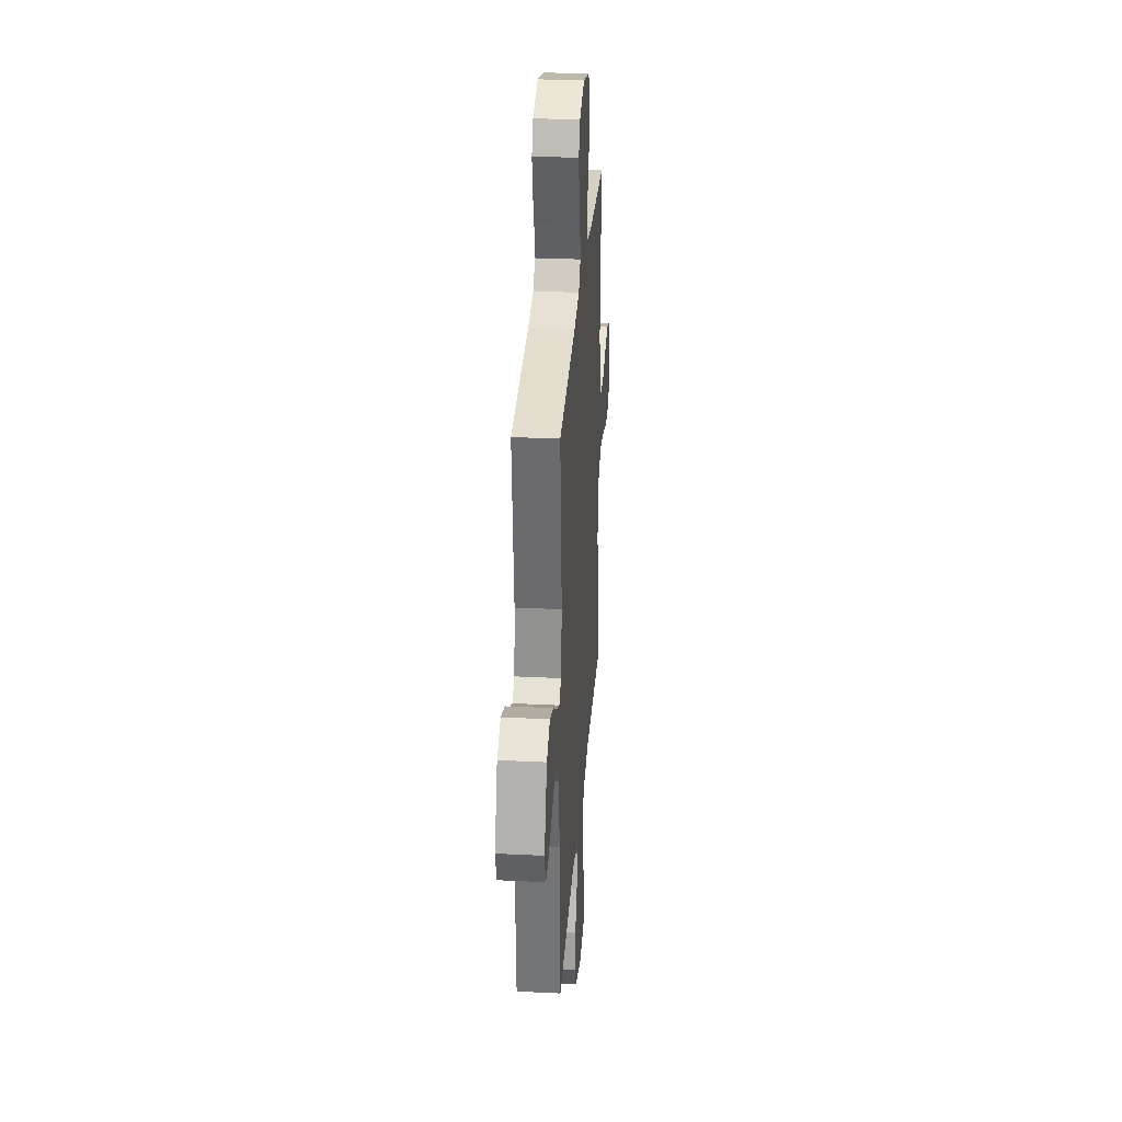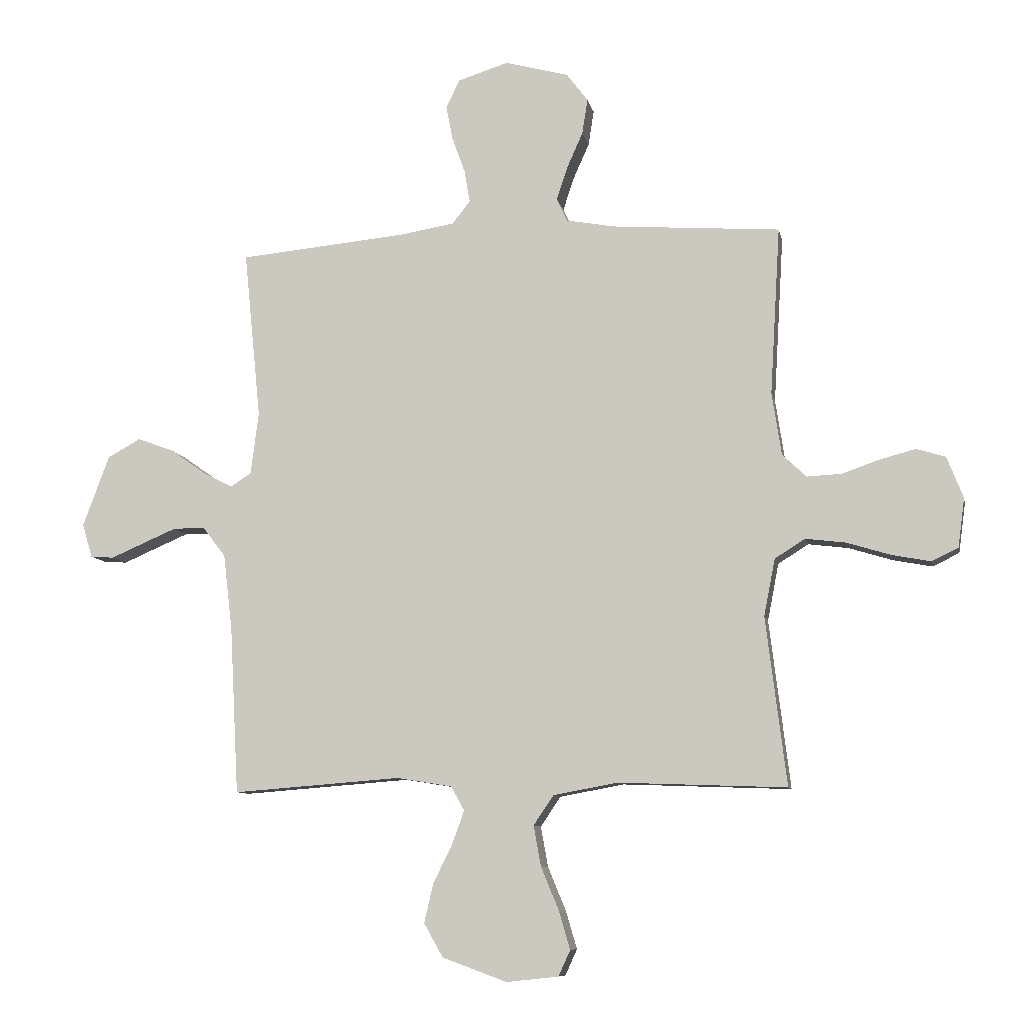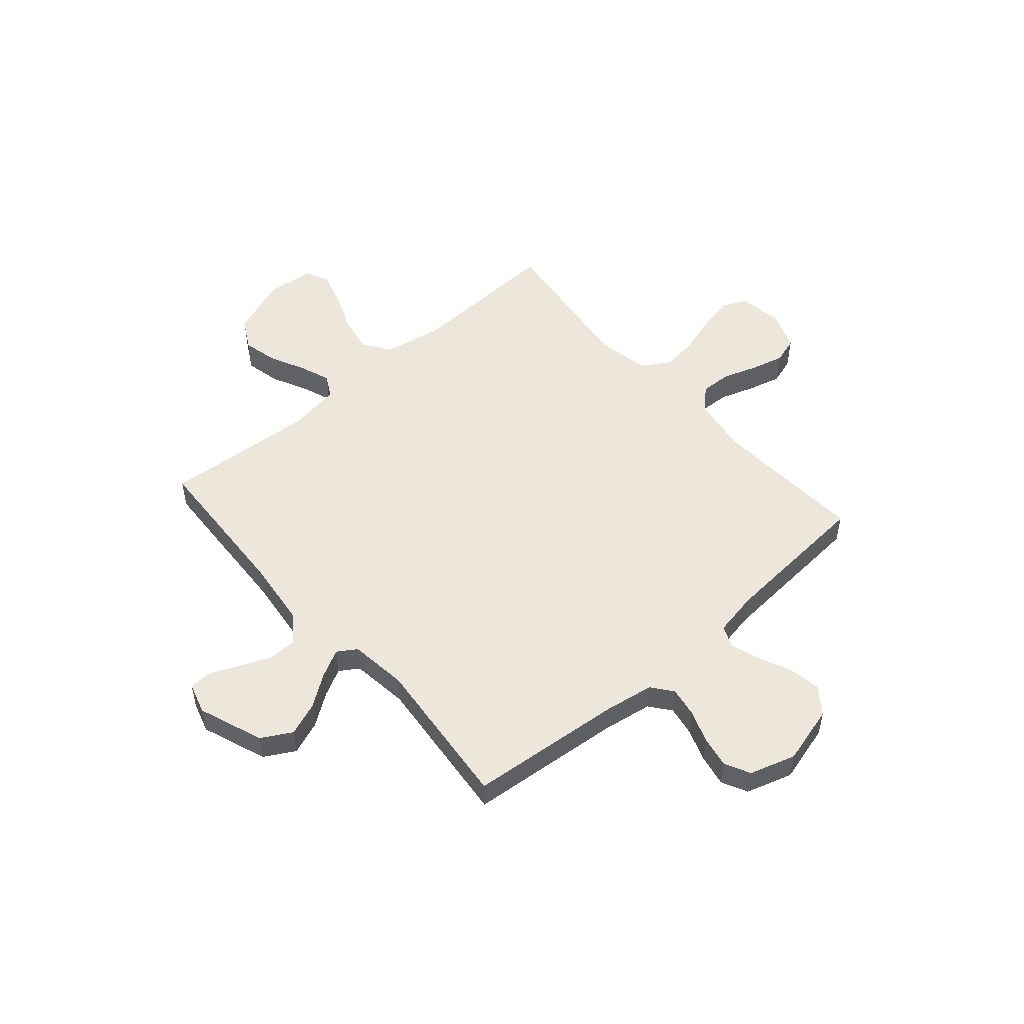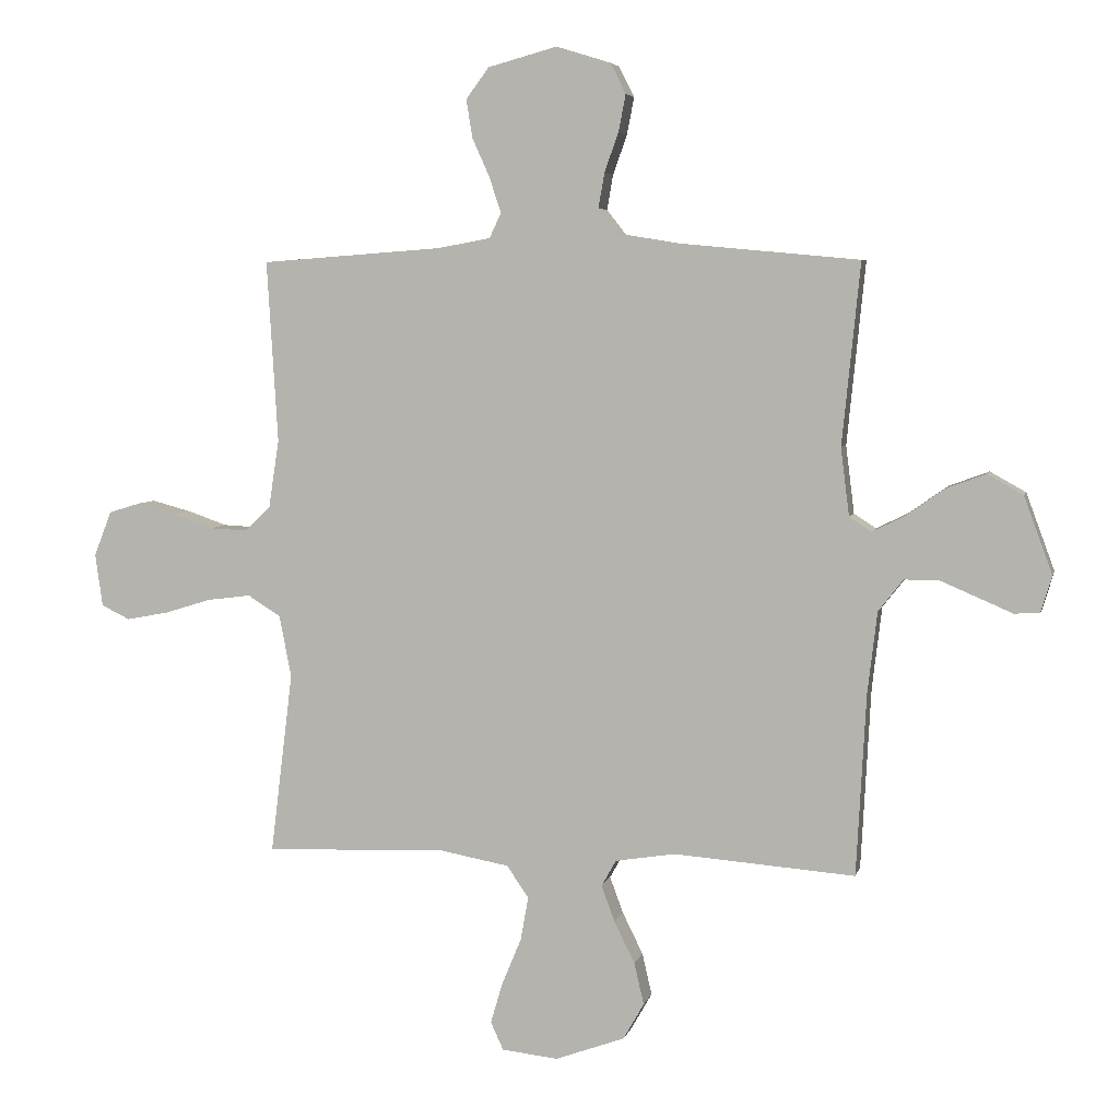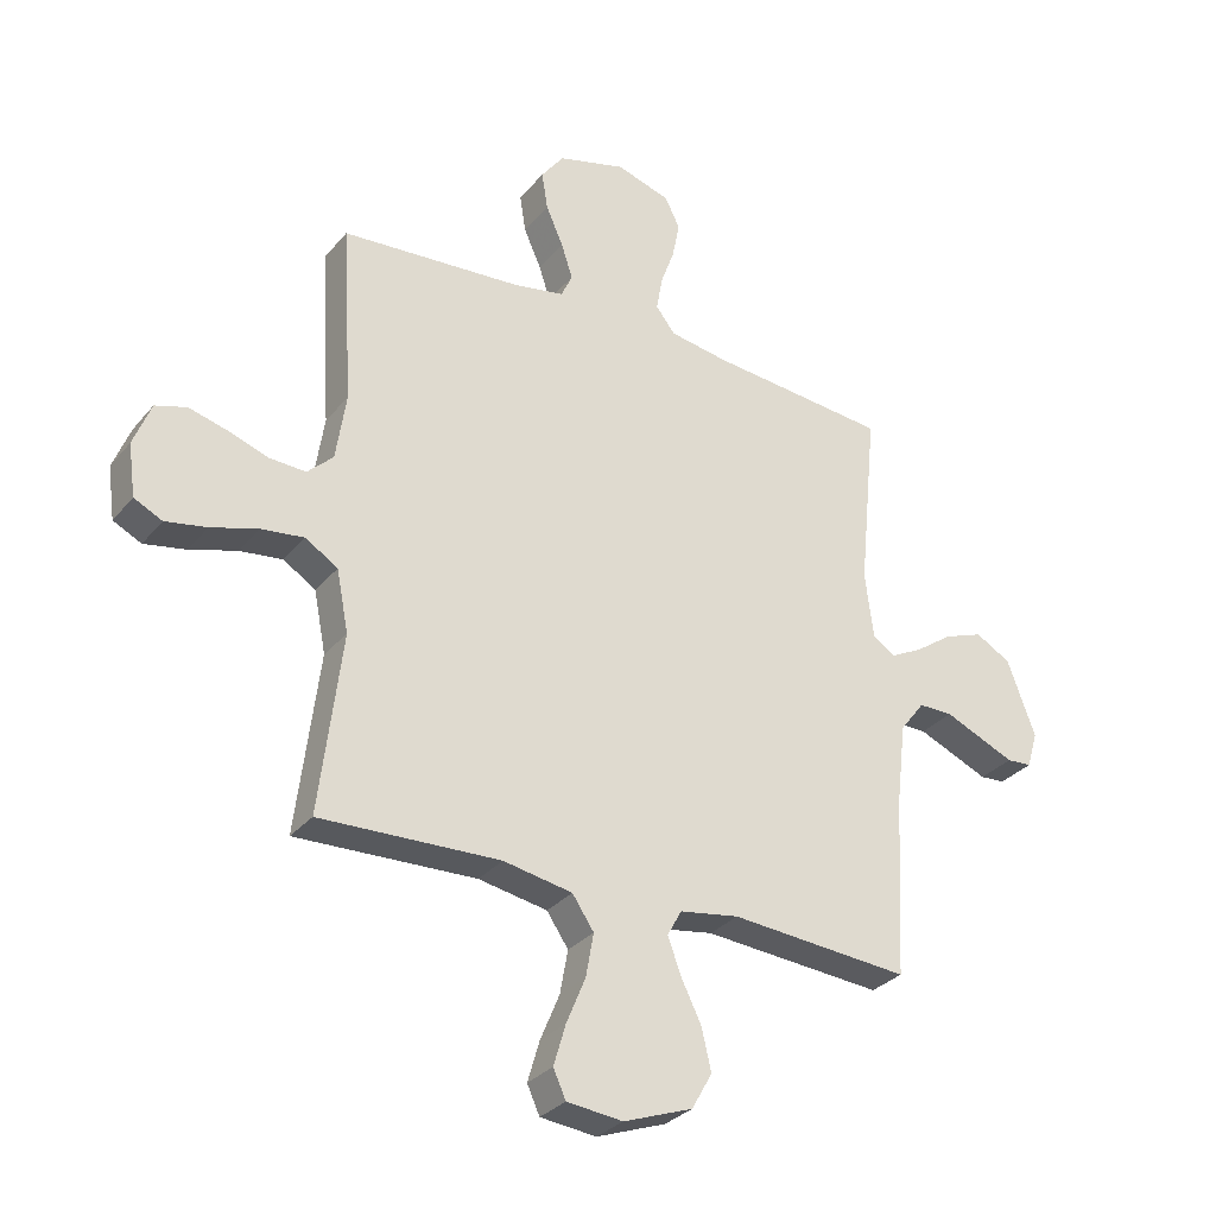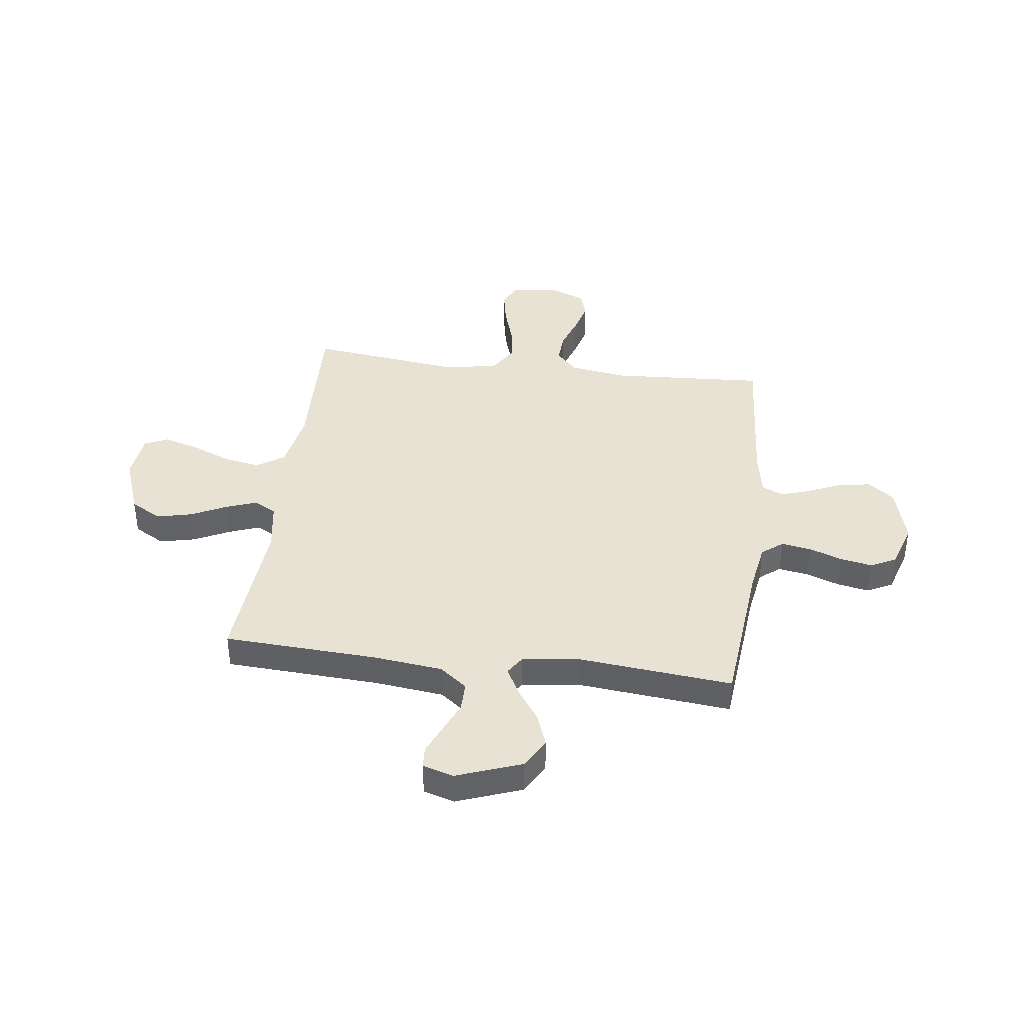
<metadata>
{"format":"obj","ext":"obj","renderer":"f3d","projection":"perspective","resolution":1024,"background":"white","views":[{"elev":30.3,"azim":-85.9,"up":"+Z"},{"elev":-8.9,"azim":11.3,"up":"+Z"},{"elev":51.7,"azim":-41.1,"up":"+Y"},{"elev":5.3,"azim":-167.2,"up":"+Z"},{"elev":-30.7,"azim":147.8,"up":"+Z"},{"elev":39.8,"azim":-82.7,"up":"+Y"}]}
</metadata>
<code>
v 0.5 0.07 0.5
v 0.482 0.07 0.2
v 0.499 0.07 0.088
v 0.542 0.07 0.047
v 0.603 0.07 0.05
v 0.67 0.07 0.073
v 0.734 0.07 0.09
v 0.786 0.07 0.074
v 0.815 0.07 0
v 0.803 0.07 -0.087
v 0.756 0.07 -0.11
v 0.687 0.07 -0.097
v 0.609 0.07 -0.073
v 0.537 0.07 -0.064
v 0.483 0.07 -0.098
v 0.463 0.07 -0.2
v 0.5 0.07 -0.5
v 0.2 0.07 -0.489
v 0.085 0.07 -0.51
v 0.049 0.07 -0.563
v 0.062 0.07 -0.635
v 0.094 0.07 -0.712
v 0.114 0.07 -0.78
v 0.093 0.07 -0.826
v 0 0.07 -0.836
v -0.115 0.07 -0.794
v -0.149 0.07 -0.734
v -0.133 0.07 -0.665
v -0.099 0.07 -0.596
v -0.077 0.07 -0.536
v -0.101 0.07 -0.493
v -0.2 0.07 -0.477
v -0.5 0.07 -0.5
v -0.516 0.07 -0.2
v -0.532 0.07 -0.065
v -0.573 0.07 -0.012
v -0.63 0.07 -0.012
v -0.691 0.07 -0.038
v -0.749 0.07 -0.063
v -0.791 0.07 -0.06
v -0.809 0.07 0
v -0.762 0.07 0.127
v -0.703 0.07 0.16
v -0.638 0.07 0.136
v -0.575 0.07 0.092
v -0.521 0.07 0.064
v -0.484 0.07 0.088
v -0.47 0.07 0.2
v -0.5 0.07 0.5
v -0.2 0.07 0.528
v -0.102 0.07 0.544
v -0.07 0.07 0.585
v -0.08 0.07 0.643
v -0.103 0.07 0.707
v -0.115 0.07 0.769
v -0.09 0.07 0.819
v 0 0.07 0.847
v 0.114 0.07 0.816
v 0.152 0.07 0.765
v 0.142 0.07 0.702
v 0.113 0.07 0.637
v 0.094 0.07 0.579
v 0.113 0.07 0.538
v 0.2 0.07 0.522
v 0.5 0 0.5
v 0.482 0 0.2
v 0.499 0 0.088
v 0.542 0 0.047
v 0.603 0 0.05
v 0.67 0 0.073
v 0.734 0 0.09
v 0.786 0 0.074
v 0.815 0 0
v 0.803 0 -0.087
v 0.756 0 -0.11
v 0.687 0 -0.097
v 0.609 0 -0.073
v 0.537 0 -0.064
v 0.483 0 -0.098
v 0.463 0 -0.2
v 0.5 0 -0.5
v 0.2 0 -0.489
v 0.085 0 -0.51
v 0.049 0 -0.563
v 0.062 0 -0.635
v 0.094 0 -0.712
v 0.114 0 -0.78
v 0.093 0 -0.826
v 0 0 -0.836
v -0.115 0 -0.794
v -0.149 0 -0.734
v -0.133 0 -0.665
v -0.099 0 -0.596
v -0.077 0 -0.536
v -0.101 0 -0.493
v -0.2 0 -0.477
v -0.5 0 -0.5
v -0.516 0 -0.2
v -0.532 0 -0.065
v -0.573 0 -0.012
v -0.63 0 -0.012
v -0.691 0 -0.038
v -0.749 0 -0.063
v -0.791 0 -0.06
v -0.809 0 0
v -0.762 0 0.127
v -0.703 0 0.16
v -0.638 0 0.136
v -0.575 0 0.092
v -0.521 0 0.064
v -0.484 0 0.088
v -0.47 0 0.2
v -0.5 0 0.5
v -0.2 0 0.528
v -0.102 0 0.544
v -0.07 0 0.585
v -0.08 0 0.643
v -0.103 0 0.707
v -0.115 0 0.769
v -0.09 0 0.819
v 0 0 0.847
v 0.114 0 0.816
v 0.152 0 0.765
v 0.142 0 0.702
v 0.113 0 0.637
v 0.094 0 0.579
v 0.113 0 0.538
v 0.2 0 0.522
f 58 59 60 61
f 58 61 62
f 57 58 62
f 56 57 62
f 53 54 55 56
f 52 53 56 62
f 51 52 62 63
f 48 49 50
f 47 48 50 51
f 42 43 44 45
f 42 45 46
f 41 42 46
f 38 39 40 41
f 37 38 41 46
f 36 37 46 47
f 32 33 34
f 31 32 34 35
f 26 27 28 29
f 26 29 30
f 25 26 30
f 24 25 30
f 21 22 23 24
f 20 21 24 30
f 19 20 30 31
f 16 17 18
f 15 16 18 19
f 10 11 12 13
f 10 13 14
f 9 10 14
f 8 9 14
f 5 6 7 8
f 5 8 14
f 4 5 14 15
f 64 1 2
f 64 2 3
f 47 51 63 64
f 47 64 3
f 31 35 36 47
f 15 19 31 47
f 3 4 15 47
f 125 124 123 122
f 126 125 122
f 126 122 121
f 126 121 120
f 120 119 118 117
f 126 120 117 116
f 127 126 116 115
f 114 113 112
f 115 114 112 111
f 109 108 107 106
f 110 109 106
f 110 106 105
f 105 104 103 102
f 110 105 102 101
f 111 110 101 100
f 98 97 96
f 99 98 96 95
f 93 92 91 90
f 94 93 90
f 94 90 89
f 94 89 88
f 88 87 86 85
f 94 88 85 84
f 95 94 84 83
f 82 81 80
f 83 82 80 79
f 77 76 75 74
f 78 77 74
f 78 74 73
f 78 73 72
f 72 71 70 69
f 78 72 69
f 79 78 69 68
f 66 65 128
f 67 66 128
f 128 127 115 111
f 67 128 111
f 111 100 99 95
f 111 95 83 79
f 111 79 68 67
f 1 65 66 2
f 2 66 67 3
f 3 67 68 4
f 4 68 69 5
f 5 69 70 6
f 6 70 71 7
f 7 71 72 8
f 8 72 73 9
f 9 73 74 10
f 10 74 75 11
f 11 75 76 12
f 12 76 77 13
f 13 77 78 14
f 14 78 79 15
f 15 79 80 16
f 16 80 81 17
f 17 81 82 18
f 18 82 83 19
f 19 83 84 20
f 20 84 85 21
f 21 85 86 22
f 22 86 87 23
f 23 87 88 24
f 24 88 89 25
f 25 89 90 26
f 26 90 91 27
f 27 91 92 28
f 28 92 93 29
f 29 93 94 30
f 30 94 95 31
f 31 95 96 32
f 32 96 97 33
f 33 97 98 34
f 34 98 99 35
f 35 99 100 36
f 36 100 101 37
f 37 101 102 38
f 38 102 103 39
f 39 103 104 40
f 40 104 105 41
f 41 105 106 42
f 42 106 107 43
f 43 107 108 44
f 44 108 109 45
f 45 109 110 46
f 46 110 111 47
f 47 111 112 48
f 48 112 113 49
f 49 113 114 50
f 50 114 115 51
f 51 115 116 52
f 52 116 117 53
f 53 117 118 54
f 54 118 119 55
f 55 119 120 56
f 56 120 121 57
f 57 121 122 58
f 58 122 123 59
f 59 123 124 60
f 60 124 125 61
f 61 125 126 62
f 62 126 127 63
f 63 127 128 64
f 64 128 65 1

</code>
